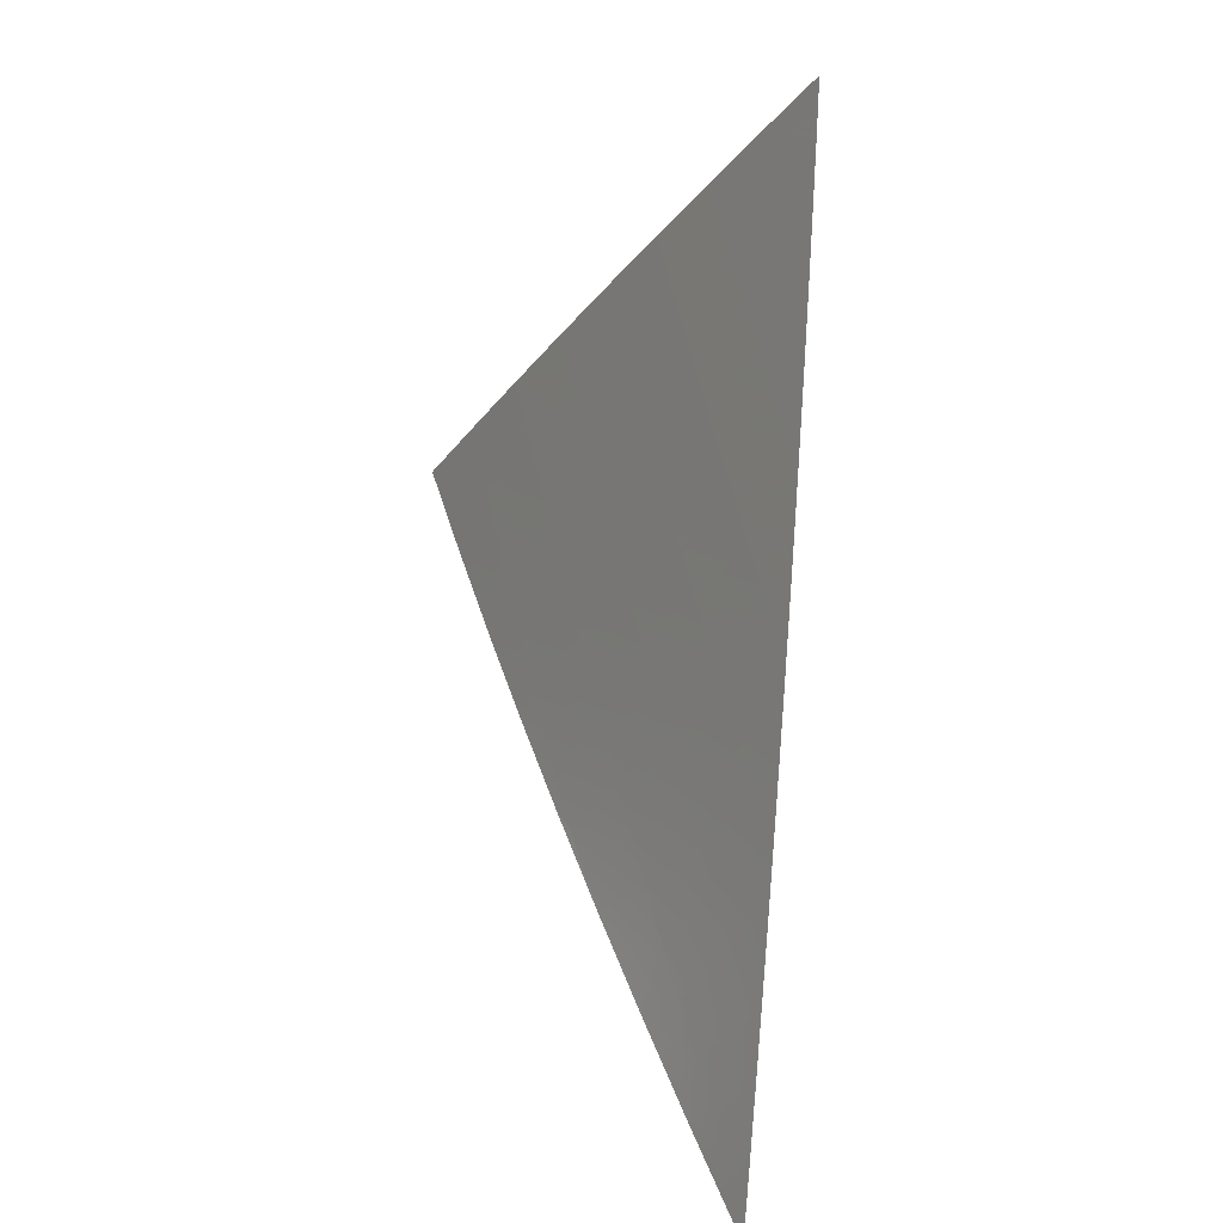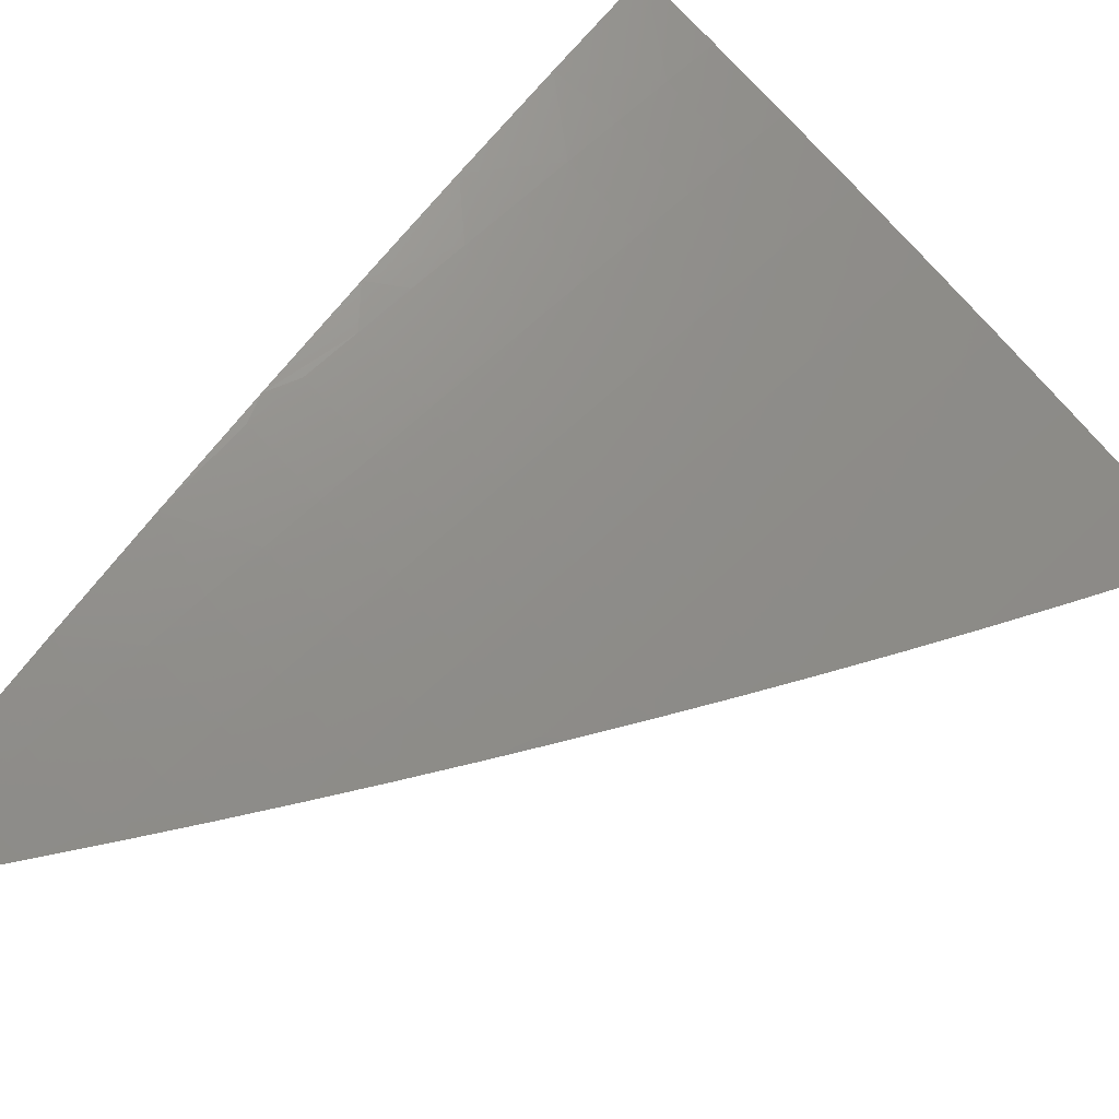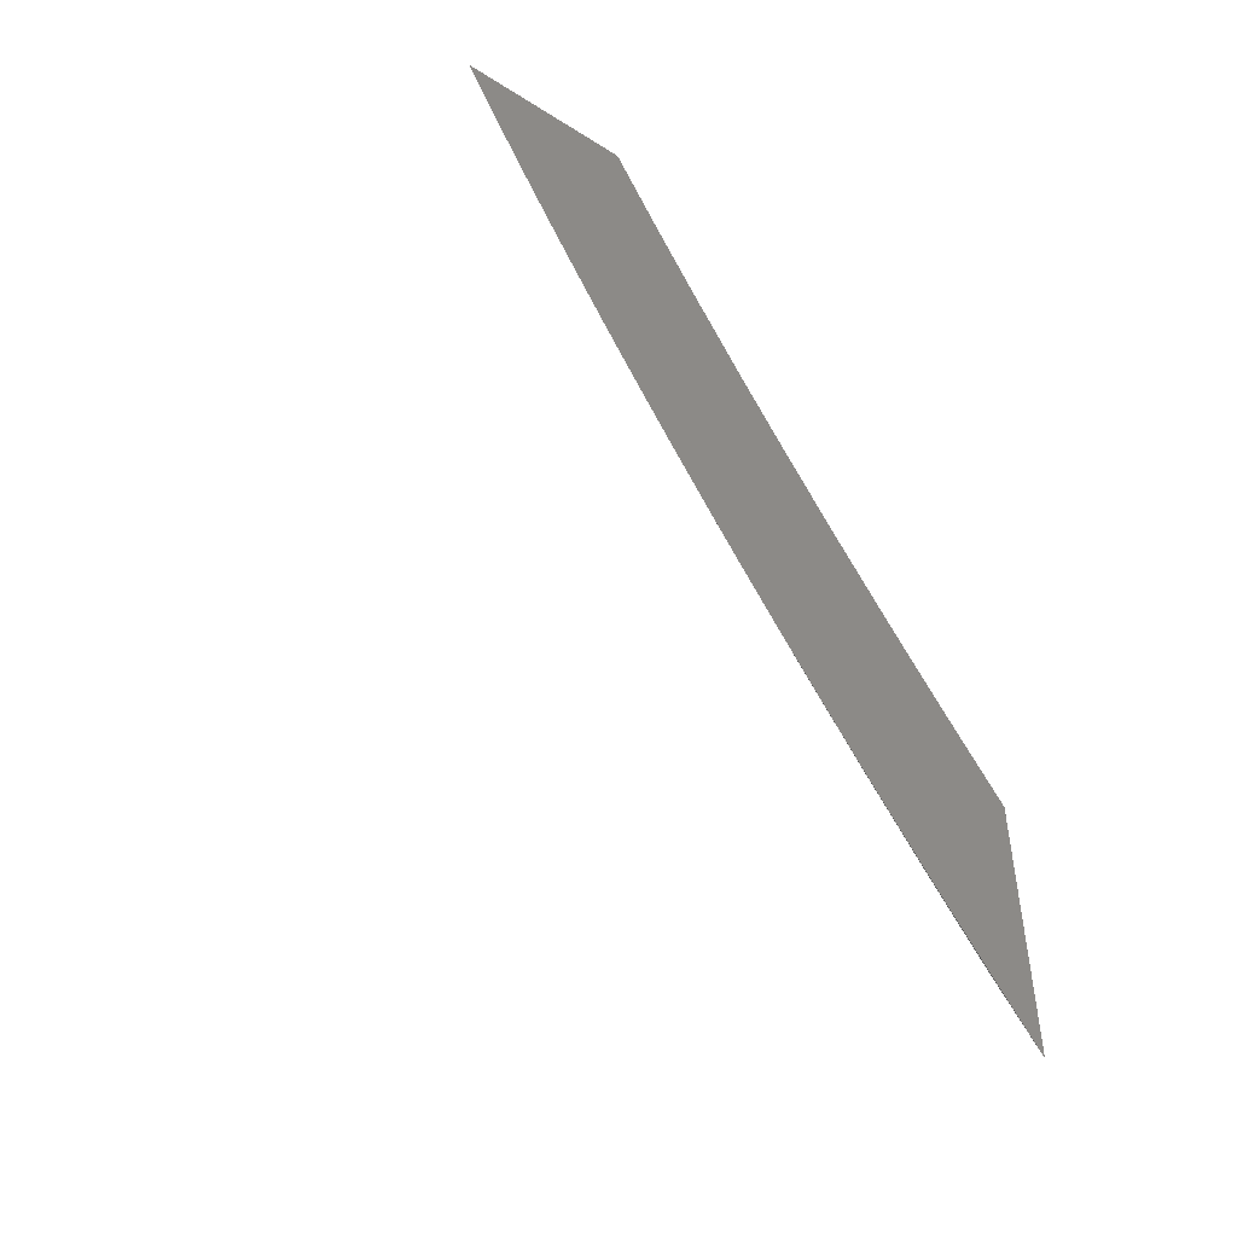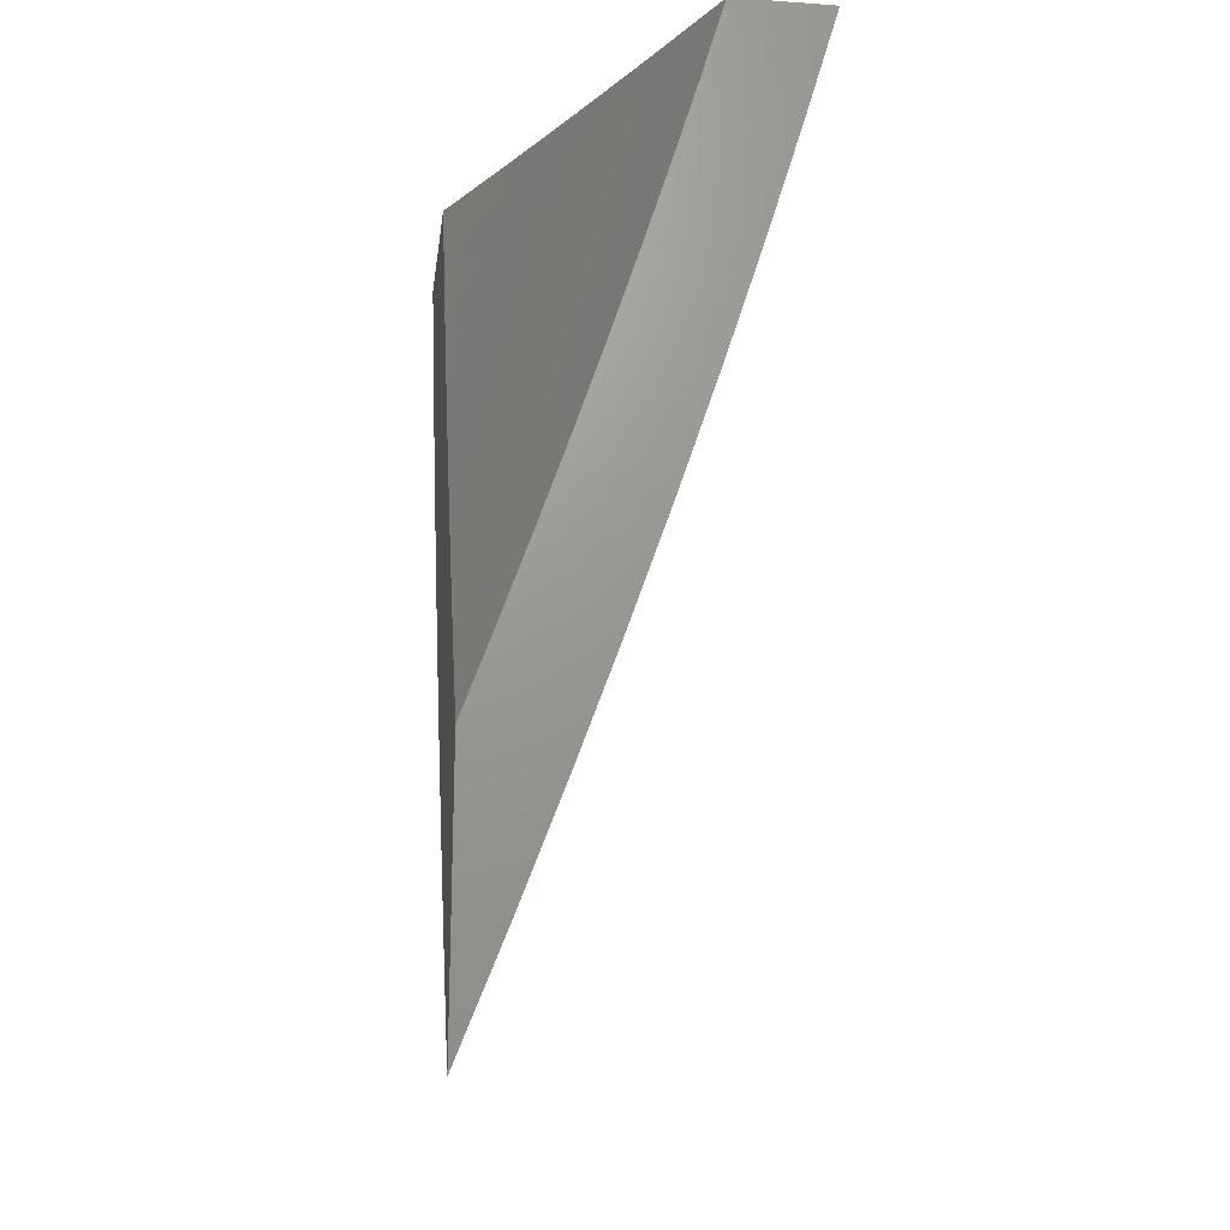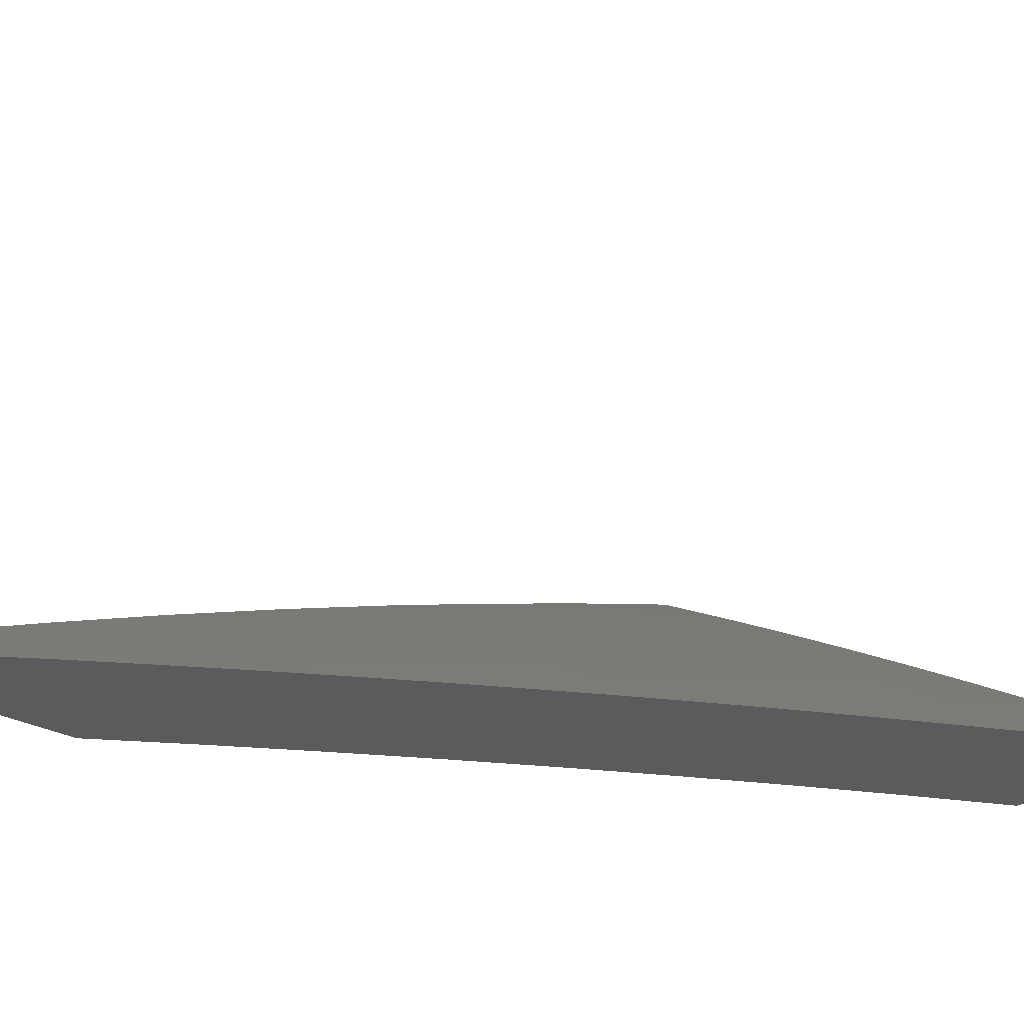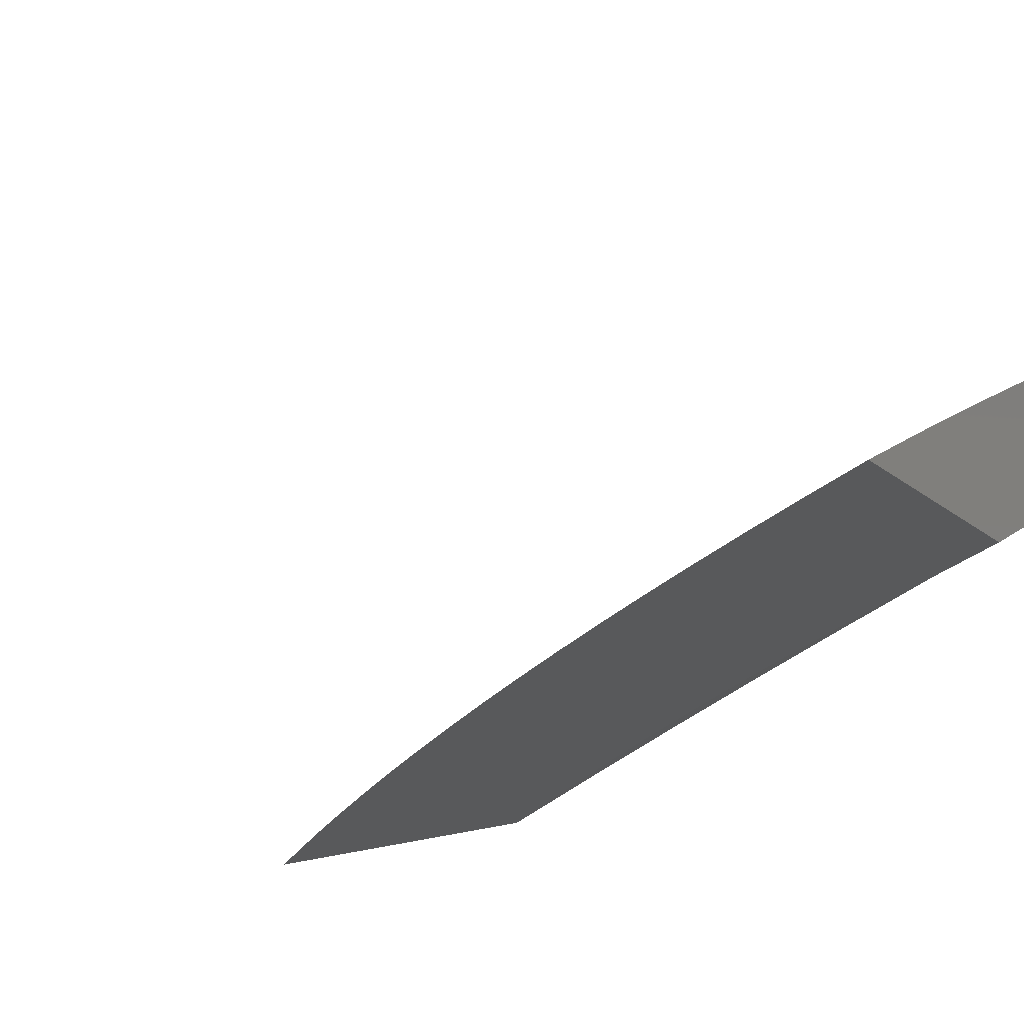
<metadata>
{"format":"stl","ext":"stl","renderer":"f3d","projection":"perspective","resolution":1024,"background":"white","views":[{"elev":-43.7,"azim":-98.6,"up":"+Z"},{"elev":41.4,"azim":-141.0,"up":"+Y"},{"elev":-48.1,"azim":-35.2,"up":"+Z"},{"elev":-20.0,"azim":82.6,"up":"+Z"},{"elev":-26.3,"azim":-132.4,"up":"+Y"},{"elev":-20.9,"azim":-54.6,"up":"+Y"}]}
</metadata>
<code>
# stl→obj: 144 verts, 284 faces
v -5 9.205 -3.088
v -5 9.231 -3
v -5.102 9.167 -3.038
v -5.107 9.175 -3
v -5.208 9.109 -3.038
v -5.213 9.118 -3
v -5.314 9.051 -3.038
v -5.319 9.06 -3
v -5.375 9 -3.091
v -5.423 9 -3
v -5.302 9.032 -3.121
v -5.326 9 -3.18
v -5.291 9.012 -3.204
v -5.275 9 -3.269
v -5.186 9.071 -3.204
v -5.174 9.05 -3.287
v -5.08 9.127 -3.204
v -5.069 9.107 -3.287
v -5 9.15 -3.265
v -5.063 9.097 -3.328
v -5 9.122 -3.353
v -5.057 9.086 -3.37
v -5.051 9.075 -3.411
v -5.156 9.019 -3.411
v -5.15 9.008 -3.453
v -5.169 9 -3.445
v -5.114 9 -3.531
v -5.223 9 -3.357
v -5.168 9.04 -3.328
v -5.162 9.029 -3.37
v -5.058 9 -3.616
v -5.033 9.042 -3.536
v -5.039 9.053 -3.494
v -5.045 9.064 -3.453
v -5 9.092 -3.44
v -5 9 -3.701
v -5.013 9.008 -3.66
v -5.02 9.02 -3.618
v -5.026 9.031 -3.577
v -5 9.032 -3.614
v -5 9.062 -3.527
v -5 9.178 -3.177
v -5.091 9.147 -3.121
v -5.197 9.09 -3.121
v -5.607 9 -3
v -5.533 9.044 -3
v -5.575 9 -3.064
v -5.525 9.032 -3.057
v -5.517 9.018 -3.115
v -5.45 9.075 -3.057
v -5.442 9.062 -3.115
v -5.375 9.118 -3.057
v -5.367 9.105 -3.115
v -5.299 9.16 -3.057
v -5.291 9.147 -3.115
v -5.223 9.202 -3.057
v -5.215 9.188 -3.115
v -5.147 9.243 -3.057
v -5.139 9.229 -3.115
v -5.07 9.283 -3.057
v -5.063 9.27 -3.115
v -5 9.299 -3.124
v -5.055 9.256 -3.173
v -5 9.261 -3.248
v -5.047 9.242 -3.231
v -5.04 9.228 -3.288
v -5.116 9.187 -3.288
v -5.108 9.173 -3.346
v -5.183 9.132 -3.346
v -5.175 9.118 -3.404
v -5.25 9.076 -3.404
v -5.242 9.061 -3.462
v -5.316 9.02 -3.462
v -5.307 9.005 -3.52
v -5.325 9 -3.504
v -5.287 9 -3.566
v -5.233 9.046 -3.52
v -5.224 9.031 -3.578
v -5.158 9.087 -3.52
v -5.149 9.072 -3.578
v -5.082 9.128 -3.52
v -5.074 9.112 -3.578
v -5.007 9.168 -3.52
v -5 9.137 -3.617
v -5 9.18 -3.495
v -5.015 9.183 -3.462
v -5.023 9.198 -3.404
v -5.091 9.143 -3.462
v -5.099 9.158 -3.404
v -5.166 9.103 -3.462
v -5.458 9.088 -3
v -5.382 9.13 -3
v -5.306 9.173 -3
v -5.23 9.214 -3
v -5.154 9.256 -3
v -5.077 9.296 -3
v -5 9.336 -3
v -5 9.221 -3.372
v -5.032 9.213 -3.346
v -5 9.093 -3.739
v -5.056 9.08 -3.693
v -5.065 9.096 -3.636
v -5.14 9.056 -3.636
v -5.215 9.015 -3.636
v -5.248 9 -3.626
v -5 9.047 -3.861
v -5.037 9.047 -3.809
v -5.047 9.064 -3.751
v -5.121 9.024 -3.751
v -5.131 9.04 -3.693
v -5.168 9 -3.747
v -5.208 9 -3.687
v -5 9 -3.982
v -5.018 9.013 -3.924
v -5.028 9.03 -3.866
v -5.085 9 -3.865
v -5.112 9.007 -3.809
v -5.127 9 -3.806
v -5.043 9 -3.924
v -5.363 9 -3.443
v -5.325 9.035 -3.404
v -5.259 9.091 -3.346
v -5.192 9.147 -3.288
v -5.124 9.202 -3.231
v -5.4 9 -3.381
v -5.334 9.049 -3.346
v -5.267 9.105 -3.288
v -5.2 9.161 -3.231
v -5.132 9.216 -3.173
v -5.408 9.007 -3.346
v -5.436 9 -3.318
v -5.417 9.021 -3.288
v -5.472 9 -3.255
v -5.426 9.035 -3.231
v -5.507 9 -3.192
v -5.434 9.048 -3.173
v -5.509 9.005 -3.173
v -5.541 9 -3.128
v -5.359 9.091 -3.173
v -5.351 9.077 -3.231
v -5.342 9.063 -3.288
v -5.283 9.133 -3.173
v -5.275 9.119 -3.231
v -5.208 9.175 -3.173
f 1 2 3
f 3 2 4
f 3 4 5
f 5 4 6
f 5 6 7
f 7 6 8
f 7 8 9
f 9 8 10
f 7 9 11
f 11 9 12
f 11 12 13
f 13 12 14
f 13 14 15
f 15 14 16
f 15 16 17
f 17 16 18
f 17 18 19
f 19 18 20
f 19 20 21
f 21 20 22
f 21 22 23
f 23 22 24
f 23 24 25
f 25 24 26
f 25 26 27
f 14 28 16
f 16 28 29
f 16 29 18
f 18 29 20
f 29 28 30
f 30 28 26
f 30 26 24
f 31 32 27
f 27 32 33
f 27 33 34
f 34 33 35
f 34 35 23
f 23 35 21
f 36 37 31
f 31 37 38
f 31 38 39
f 39 38 40
f 39 40 41
f 36 40 37
f 37 40 38
f 35 33 41
f 41 33 32
f 41 32 39
f 39 32 31
f 19 42 17
f 17 42 43
f 17 43 15
f 15 43 44
f 15 44 13
f 13 44 11
f 42 1 43
f 43 1 3
f 43 3 44
f 44 3 5
f 44 5 11
f 11 5 7
f 29 30 20
f 20 30 22
f 30 24 22
f 27 34 25
f 25 34 23
f 45 46 47
f 47 46 48
f 47 48 49
f 49 48 50
f 49 50 51
f 51 50 52
f 51 52 53
f 53 52 54
f 53 54 55
f 55 54 56
f 55 56 57
f 57 56 58
f 57 58 59
f 59 58 60
f 59 60 61
f 61 60 62
f 61 62 63
f 63 62 64
f 63 64 65
f 65 64 66
f 65 66 67
f 67 66 68
f 67 68 69
f 69 68 70
f 69 70 71
f 71 70 72
f 71 72 73
f 73 72 74
f 73 74 75
f 75 74 76
f 76 74 77
f 76 77 78
f 78 77 79
f 78 79 80
f 80 79 81
f 80 81 82
f 82 81 83
f 82 83 84
f 84 83 85
f 85 83 86
f 85 86 87
f 87 86 88
f 87 88 89
f 89 88 90
f 89 90 70
f 70 90 72
f 46 91 48
f 48 91 50
f 91 92 50
f 50 92 52
f 92 93 52
f 52 93 54
f 93 94 54
f 54 94 56
f 94 95 56
f 56 95 58
f 95 96 58
f 58 96 60
f 96 97 60
f 60 97 62
f 64 98 66
f 66 98 99
f 66 99 68
f 68 99 89
f 68 89 70
f 99 98 87
f 87 98 85
f 100 101 84
f 84 101 102
f 84 102 82
f 82 102 103
f 82 103 80
f 80 103 104
f 80 104 78
f 78 104 105
f 78 105 76
f 106 107 100
f 100 107 108
f 100 108 101
f 101 108 109
f 101 109 110
f 110 109 111
f 110 111 112
f 113 114 106
f 106 114 115
f 106 115 107
f 107 115 116
f 107 116 117
f 117 116 118
f 117 118 109
f 109 118 111
f 113 119 114
f 114 119 115
f 119 116 115
f 105 104 112
f 112 104 103
f 112 103 110
f 110 103 102
f 110 102 101
f 75 120 73
f 73 120 121
f 73 121 71
f 71 121 122
f 71 122 69
f 69 122 123
f 69 123 67
f 67 123 124
f 67 124 65
f 65 124 63
f 120 125 121
f 121 125 126
f 121 126 122
f 122 126 127
f 122 127 123
f 123 127 128
f 123 128 124
f 124 128 129
f 124 129 63
f 63 129 61
f 126 125 130
f 130 125 131
f 130 131 132
f 132 131 133
f 132 133 134
f 134 133 135
f 134 135 136
f 136 135 137
f 136 137 51
f 51 137 49
f 135 138 137
f 137 138 49
f 138 47 49
f 51 53 136
f 136 53 139
f 136 139 134
f 134 139 140
f 134 140 132
f 132 140 141
f 132 141 130
f 130 141 126
f 53 55 139
f 139 55 142
f 139 142 140
f 140 142 143
f 140 143 141
f 141 143 127
f 141 127 126
f 77 74 72
f 55 57 142
f 142 57 144
f 142 144 143
f 143 144 128
f 143 128 127
f 79 77 90
f 90 77 72
f 129 128 144
f 129 144 59
f 59 144 57
f 81 79 88
f 88 79 90
f 107 117 108
f 108 117 109
f 61 129 59
f 87 89 99
f 83 81 86
f 86 81 88
f 31 118 36
f 36 118 116
f 36 116 119
f 118 31 111
f 111 31 27
f 111 27 112
f 112 27 105
f 105 27 26
f 105 26 76
f 76 26 28
f 76 28 75
f 75 28 120
f 120 28 14
f 120 14 125
f 125 14 12
f 125 12 131
f 131 12 133
f 133 12 9
f 133 9 135
f 135 9 10
f 135 10 138
f 138 10 47
f 47 10 45
f 119 113 36
f 8 91 10
f 10 91 46
f 10 46 45
f 91 8 92
f 92 8 6
f 92 6 93
f 93 6 94
f 94 6 4
f 94 4 95
f 95 4 2
f 95 2 96
f 96 2 97
f 1 64 2
f 2 64 62
f 2 62 97
f 1 42 64
f 64 42 98
f 98 42 19
f 98 19 85
f 85 19 21
f 85 21 35
f 85 35 84
f 84 35 41
f 84 41 100
f 100 41 40
f 100 40 106
f 106 40 36
f 106 36 113

</code>
